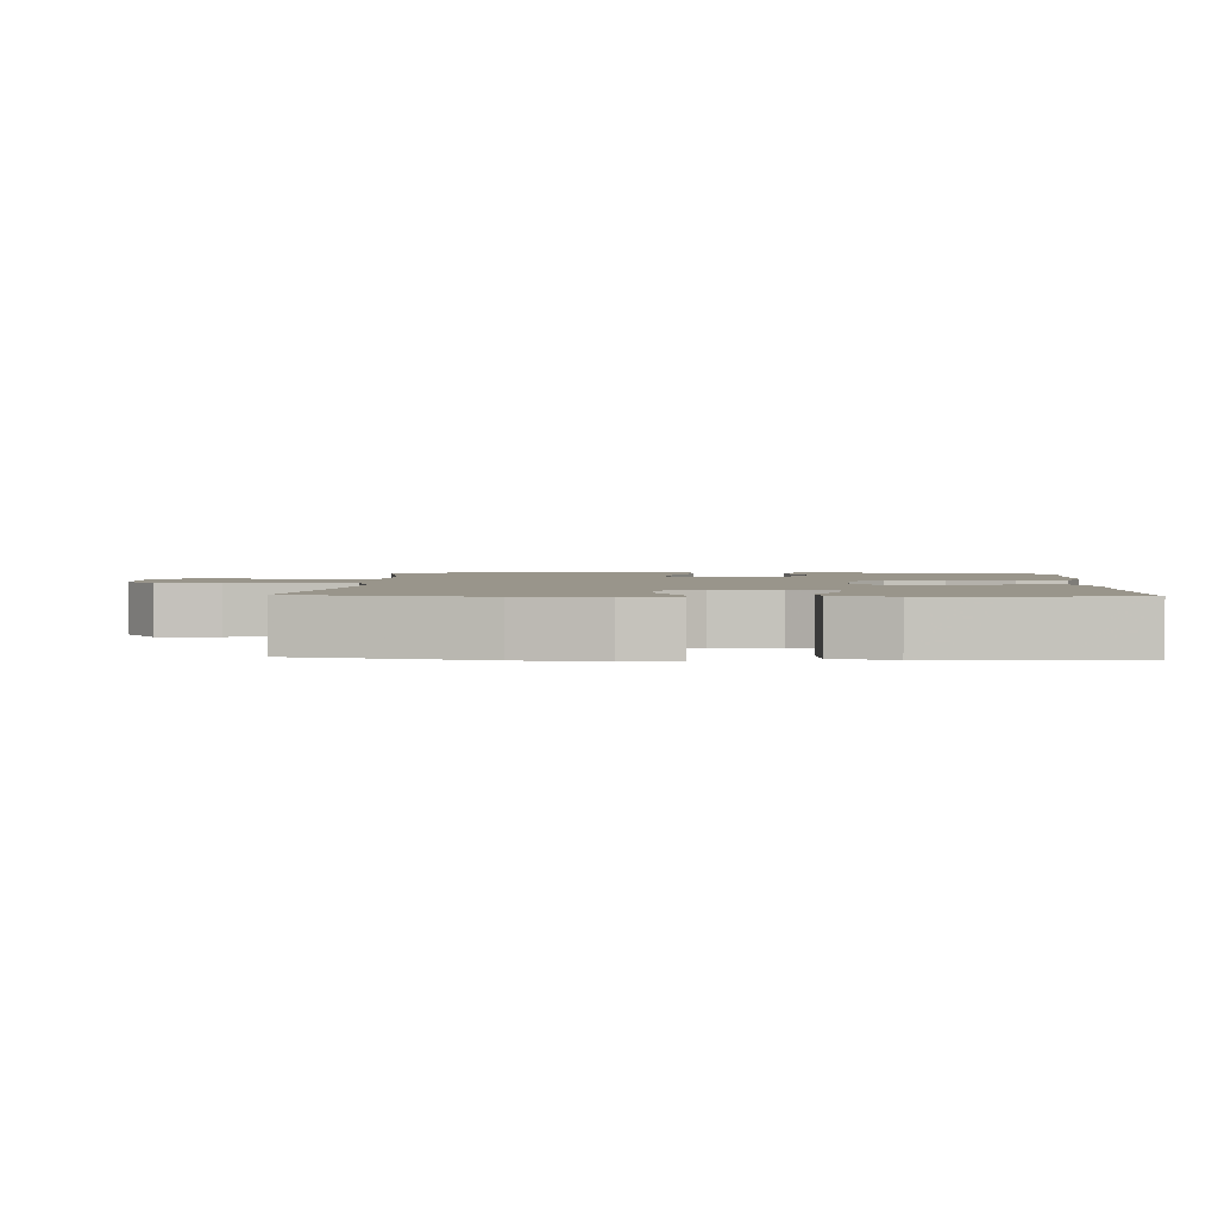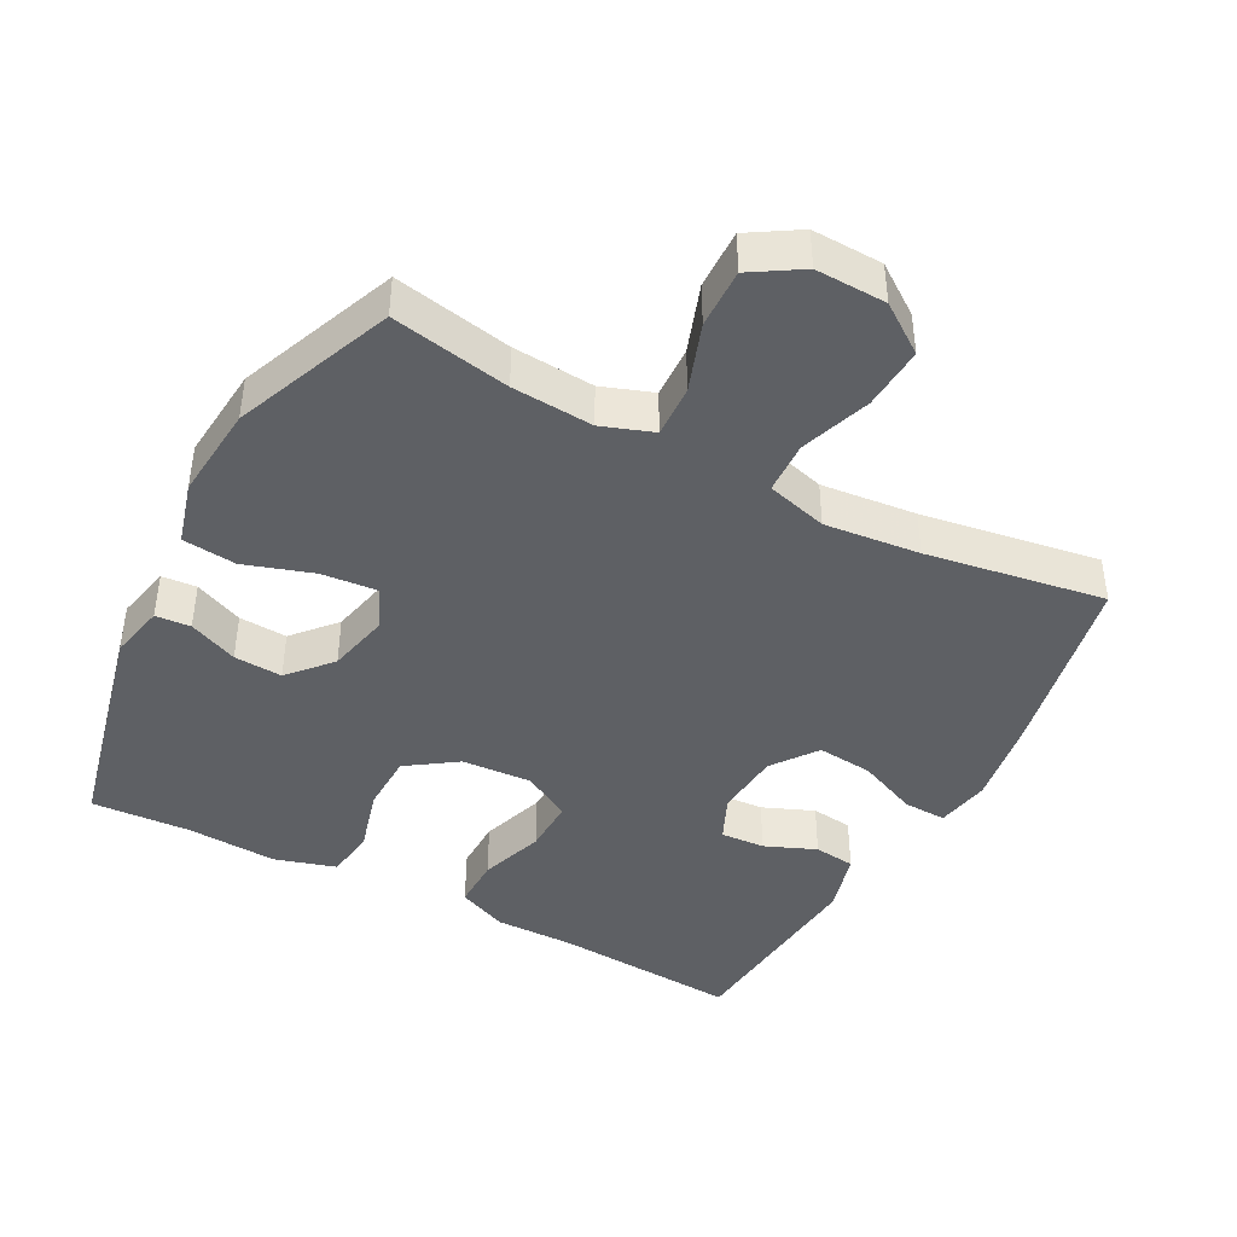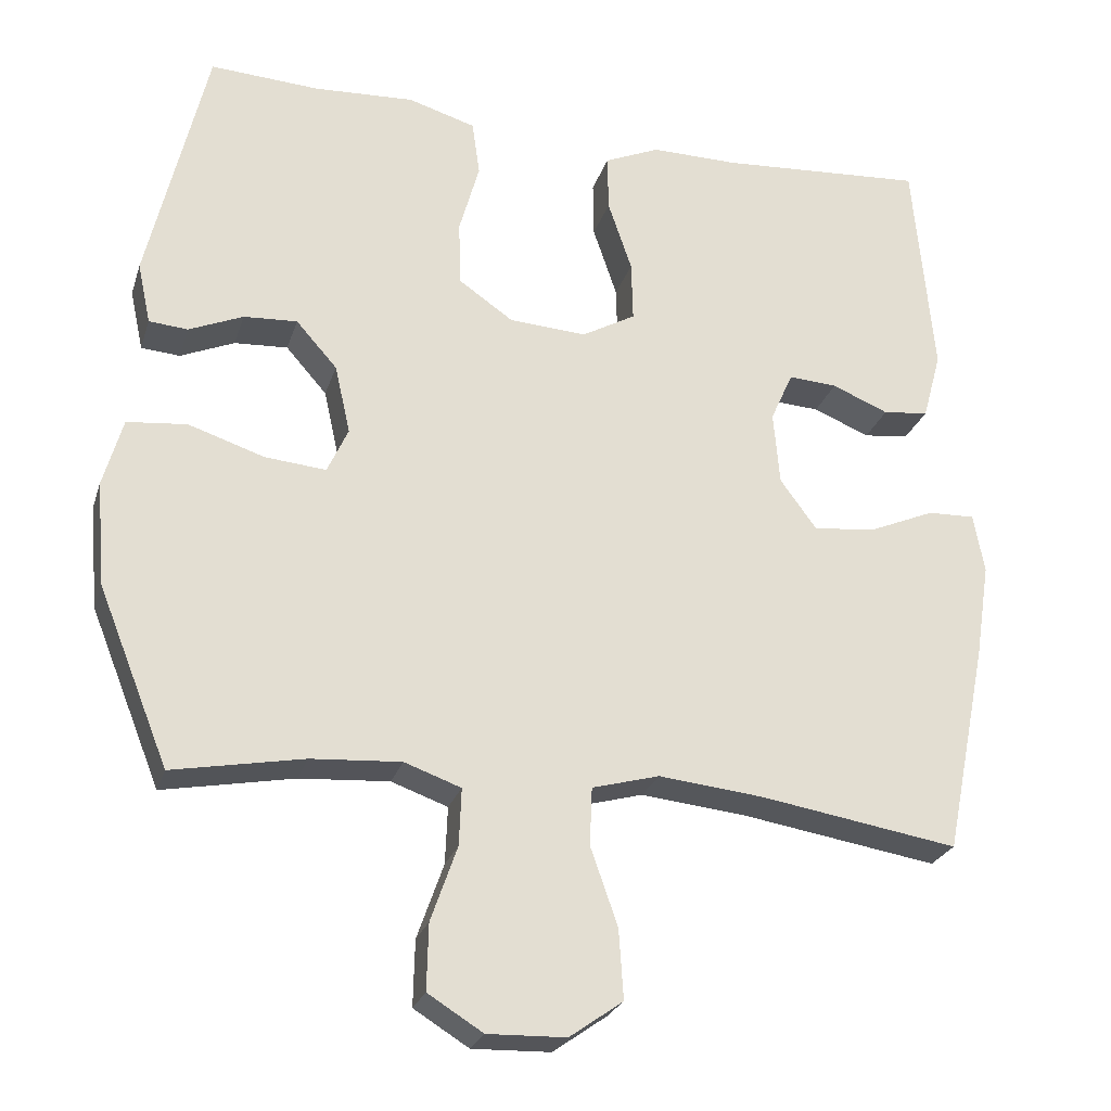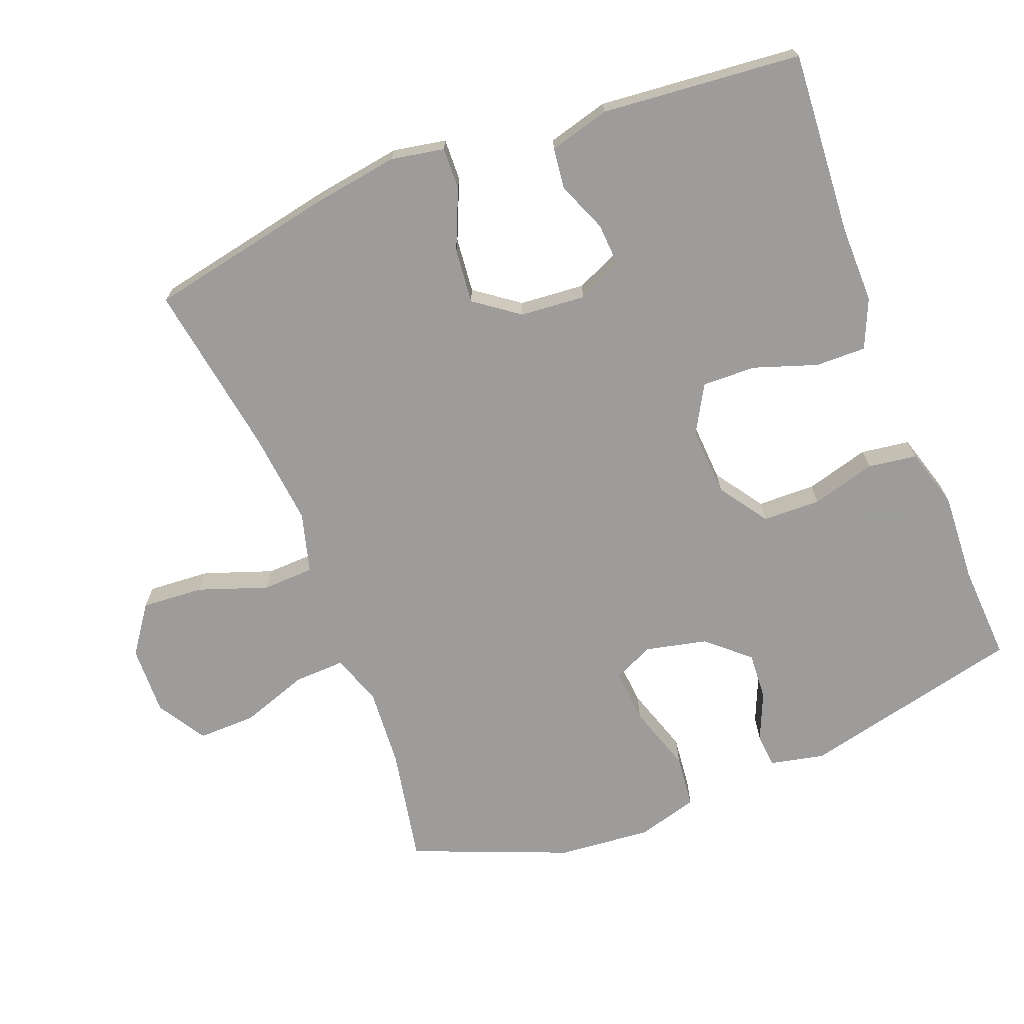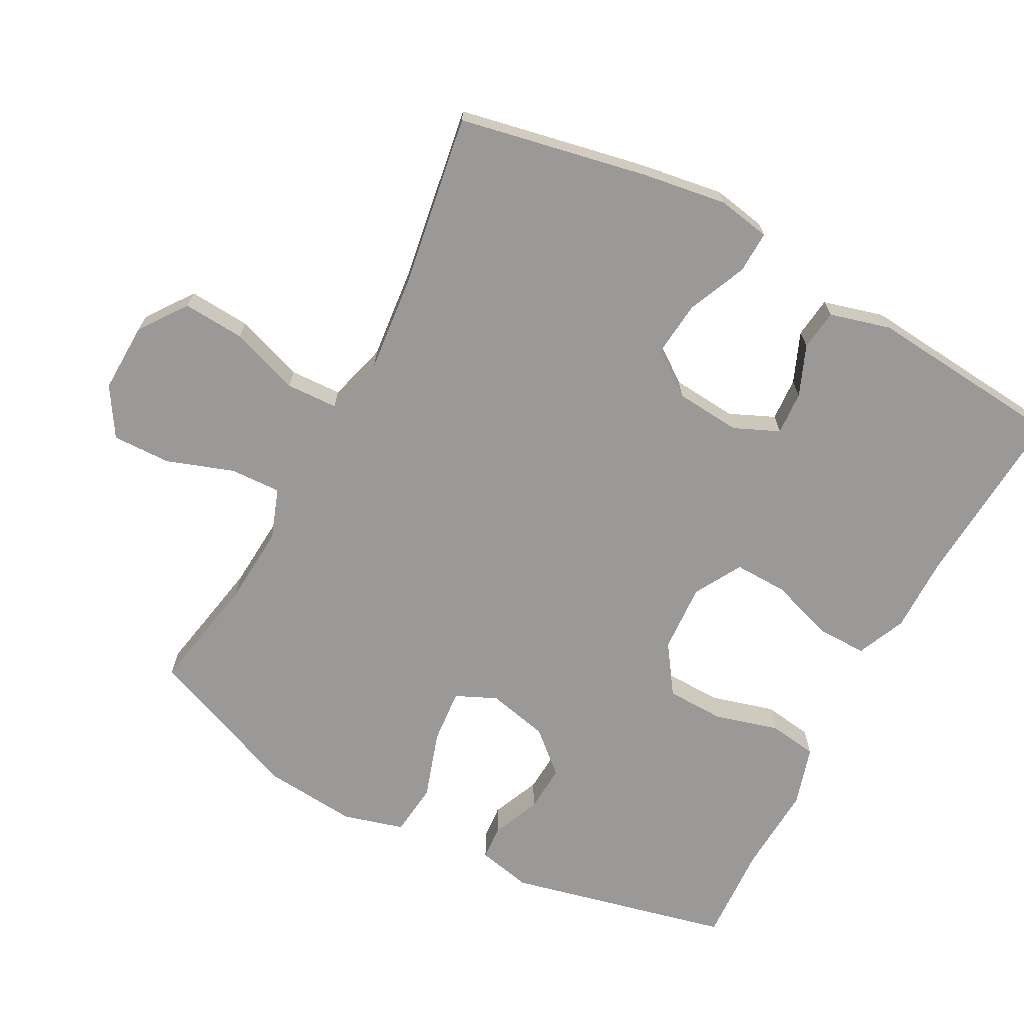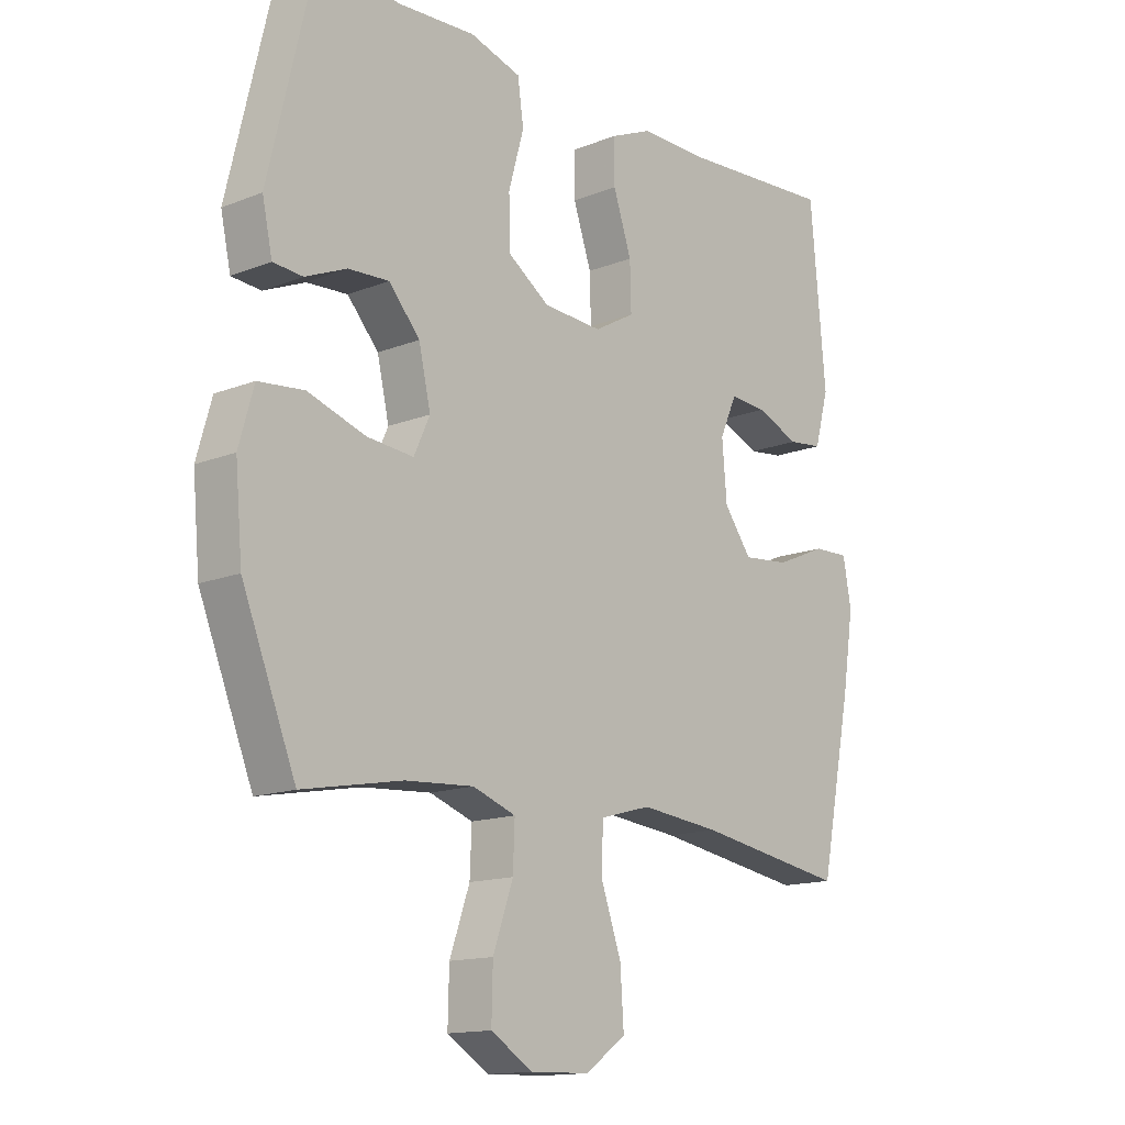
<metadata>
{"format":"obj","ext":"obj","renderer":"f3d","projection":"perspective","resolution":1024,"background":"white","views":[{"elev":2.2,"azim":-86.9,"up":"+Y"},{"elev":-42.8,"azim":152.0,"up":"+Y"},{"elev":-25.3,"azim":164.1,"up":"+Z"},{"elev":-70.0,"azim":-68.8,"up":"+Y"},{"elev":-69.1,"azim":-118.1,"up":"+Y"},{"elev":-14.4,"azim":130.9,"up":"+Z"}]}
</metadata>
<code>
v 0.5 0.07 0.5
v 0.576 0.07 0.177
v 0.559 0.07 0.098
v 0.509 0.07 0.094
v 0.439 0.07 0.124
v 0.37 0.07 0.128
v 0.317 0.07 0.068
v 0.297 0.07 -0.021
v 0.324 0.07 -0.08
v 0.403 0.07 -0.073
v 0.501 0.07 -0.041
v 0.578 0.07 -0.049
v 0.603 0.07 -0.138
v 0.591 0.07 -0.273
v 0.5 0.07 -0.5
v 0.331 0.07 -0.468
v 0.215 0.07 -0.46
v 0.142 0.07 -0.486
v 0.145 0.07 -0.56
v 0.179 0.07 -0.657
v 0.181 0.07 -0.742
v 0.11 0.07 -0.786
v 0.009 0.07 -0.783
v -0.06 0.07 -0.734
v -0.054 0.07 -0.644
v -0.019 0.07 -0.544
v -0.022 0.07 -0.469
v -0.109 0.07 -0.445
v -0.245 0.07 -0.459
v -0.5 0.07 -0.5
v -0.555 0.07 -0.227
v -0.574 0.07 -0.104
v -0.56 0.07 -0.027
v -0.499 0.07 -0.029
v -0.413 0.07 -0.066
v -0.333 0.07 -0.074
v -0.286 0.07 -0.01
v -0.278 0.07 0.085
v -0.307 0.07 0.15
v -0.37 0.07 0.146
v -0.443 0.07 0.116
v -0.502 0.07 0.123
v -0.526 0.07 0.211
v -0.5 0.07 0.5
v -0.234 0.07 0.482
v -0.121 0.07 0.483
v -0.05 0.07 0.452
v -0.051 0.07 0.379
v -0.082 0.07 0.287
v -0.084 0.07 0.209
v -0.015 0.07 0.17
v 0.085 0.07 0.176
v 0.156 0.07 0.225
v 0.158 0.07 0.309
v 0.132 0.07 0.402
v 0.142 0.07 0.473
v 0.229 0.07 0.499
v 0.359 0.07 0.492
v 0.5 0 0.5
v 0.576 0 0.177
v 0.559 0 0.098
v 0.509 0 0.094
v 0.439 0 0.124
v 0.37 0 0.128
v 0.317 0 0.068
v 0.297 0 -0.021
v 0.324 0 -0.08
v 0.403 0 -0.073
v 0.501 0 -0.041
v 0.578 0 -0.049
v 0.603 0 -0.138
v 0.591 0 -0.273
v 0.5 0 -0.5
v 0.331 0 -0.468
v 0.215 0 -0.46
v 0.142 0 -0.486
v 0.145 0 -0.56
v 0.179 0 -0.657
v 0.181 0 -0.742
v 0.11 0 -0.786
v 0.009 0 -0.783
v -0.06 0 -0.734
v -0.054 0 -0.644
v -0.019 0 -0.544
v -0.022 0 -0.469
v -0.109 0 -0.445
v -0.245 0 -0.459
v -0.5 0 -0.5
v -0.555 0 -0.227
v -0.574 0 -0.104
v -0.56 0 -0.027
v -0.499 0 -0.029
v -0.413 0 -0.066
v -0.333 0 -0.074
v -0.286 0 -0.01
v -0.278 0 0.085
v -0.307 0 0.15
v -0.37 0 0.146
v -0.443 0 0.116
v -0.502 0 0.123
v -0.526 0 0.211
v -0.5 0 0.5
v -0.234 0 0.482
v -0.121 0 0.483
v -0.05 0 0.452
v -0.051 0 0.379
v -0.082 0 0.287
v -0.084 0 0.209
v -0.015 0 0.17
v 0.085 0 0.176
v 0.156 0 0.225
v 0.158 0 0.309
v 0.132 0 0.402
v 0.142 0 0.473
v 0.229 0 0.499
v 0.359 0 0.492
f 55 56 57 58
f 54 55 58 1
f 53 54 1 2
f 52 53 2
f 51 52 2
f 46 47 48 49
f 45 46 49 50
f 44 45 50
f 43 44 50
f 40 41 42 43
f 39 40 43 50
f 38 39 50 51
f 32 33 34 35
f 32 35 36
f 29 30 31 32
f 28 29 32 36
f 27 28 36 37
f 23 24 25 26
f 23 26 27
f 22 23 27
f 19 20 21 22
f 18 19 22 27
f 17 18 27 37
f 13 14 15 16
f 10 11 12 13
f 9 10 13 16
f 8 9 16 17
f 2 3 4 5
f 2 5 6
f 51 2 6
f 38 51 6 7
f 8 17 37 38
f 7 8 38
f 116 115 114 113
f 59 116 113 112
f 60 59 112 111
f 60 111 110
f 60 110 109
f 107 106 105 104
f 108 107 104 103
f 108 103 102
f 108 102 101
f 101 100 99 98
f 108 101 98 97
f 109 108 97 96
f 93 92 91 90
f 94 93 90
f 90 89 88 87
f 94 90 87 86
f 95 94 86 85
f 84 83 82 81
f 85 84 81
f 85 81 80
f 80 79 78 77
f 85 80 77 76
f 95 85 76 75
f 74 73 72 71
f 71 70 69 68
f 74 71 68 67
f 75 74 67 66
f 63 62 61 60
f 64 63 60
f 64 60 109
f 65 64 109 96
f 96 95 75 66
f 96 66 65
f 1 59 60 2
f 2 60 61 3
f 3 61 62 4
f 4 62 63 5
f 5 63 64 6
f 6 64 65 7
f 7 65 66 8
f 8 66 67 9
f 9 67 68 10
f 10 68 69 11
f 11 69 70 12
f 12 70 71 13
f 13 71 72 14
f 14 72 73 15
f 15 73 74 16
f 16 74 75 17
f 17 75 76 18
f 18 76 77 19
f 19 77 78 20
f 20 78 79 21
f 21 79 80 22
f 22 80 81 23
f 23 81 82 24
f 24 82 83 25
f 25 83 84 26
f 26 84 85 27
f 27 85 86 28
f 28 86 87 29
f 29 87 88 30
f 30 88 89 31
f 31 89 90 32
f 32 90 91 33
f 33 91 92 34
f 34 92 93 35
f 35 93 94 36
f 36 94 95 37
f 37 95 96 38
f 38 96 97 39
f 39 97 98 40
f 40 98 99 41
f 41 99 100 42
f 42 100 101 43
f 43 101 102 44
f 44 102 103 45
f 45 103 104 46
f 46 104 105 47
f 47 105 106 48
f 48 106 107 49
f 49 107 108 50
f 50 108 109 51
f 51 109 110 52
f 52 110 111 53
f 53 111 112 54
f 54 112 113 55
f 55 113 114 56
f 56 114 115 57
f 57 115 116 58
f 58 116 59 1

</code>
